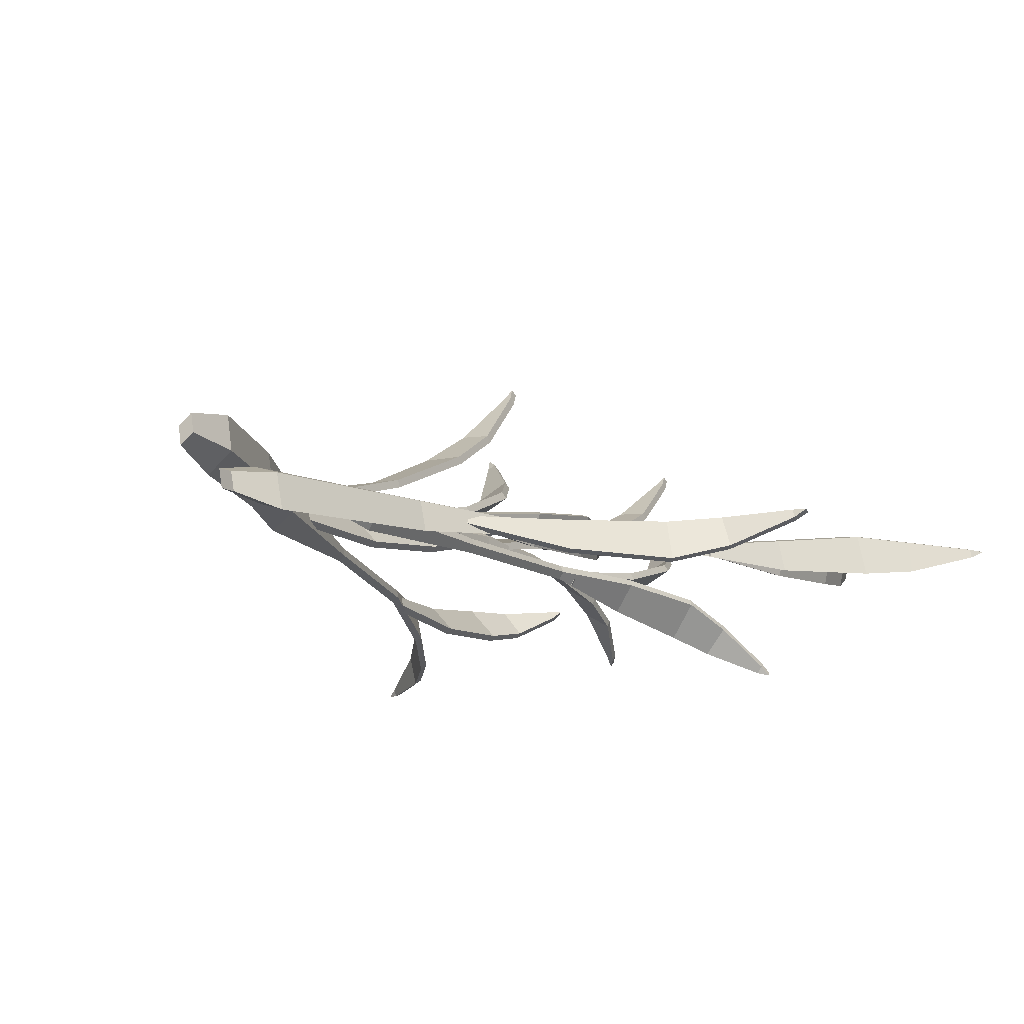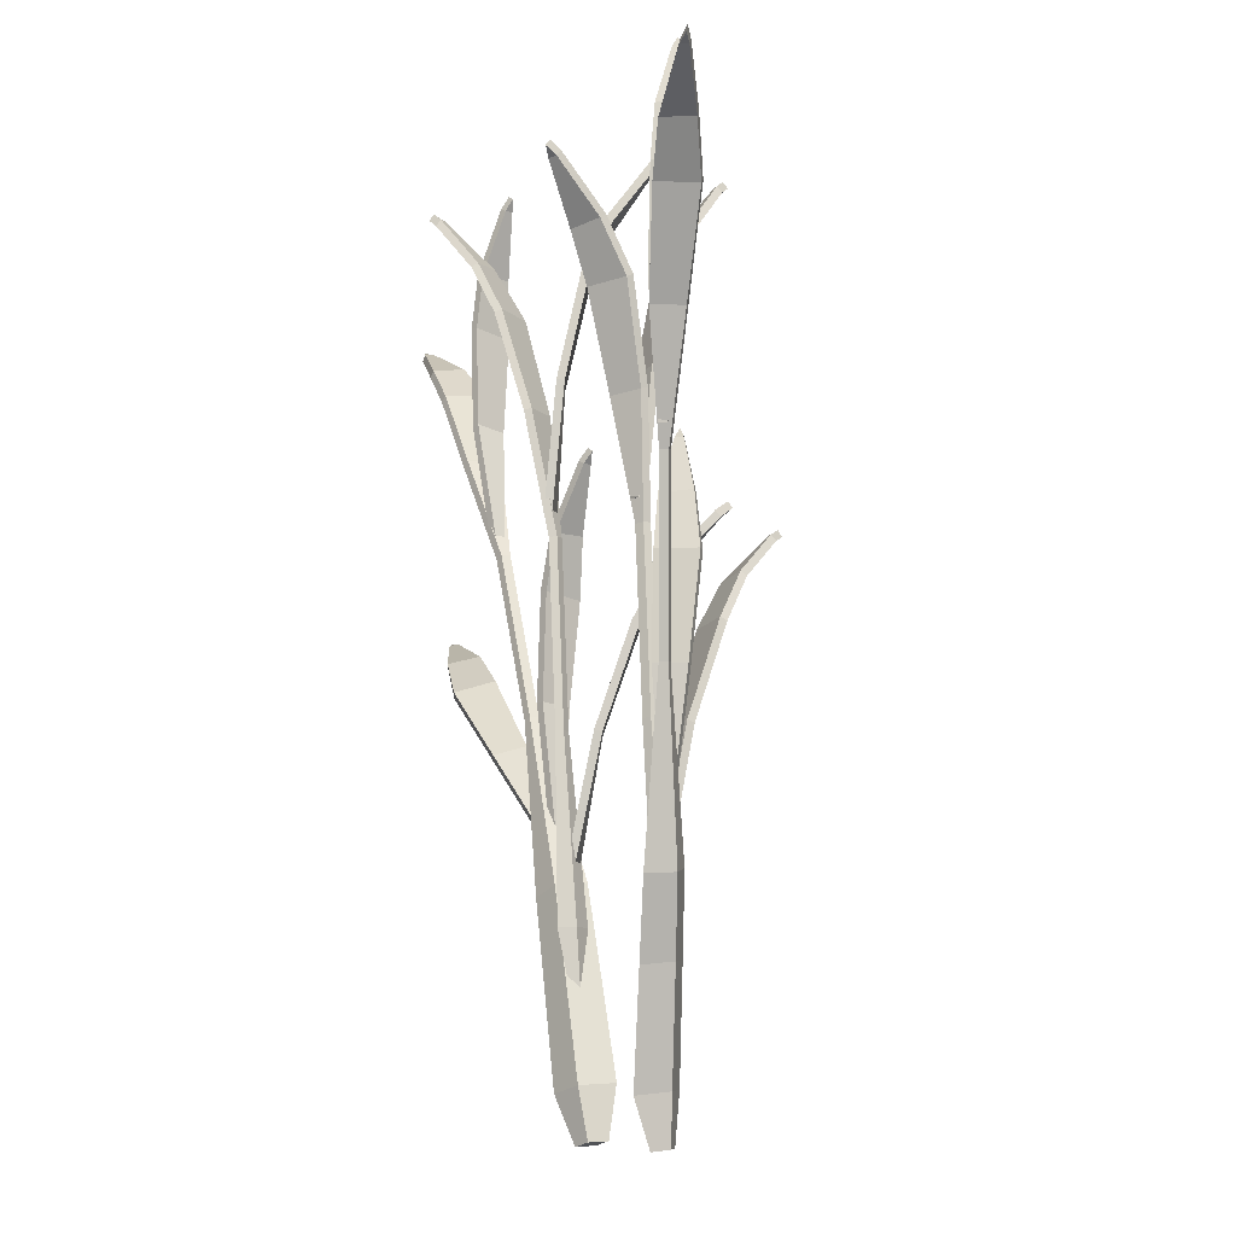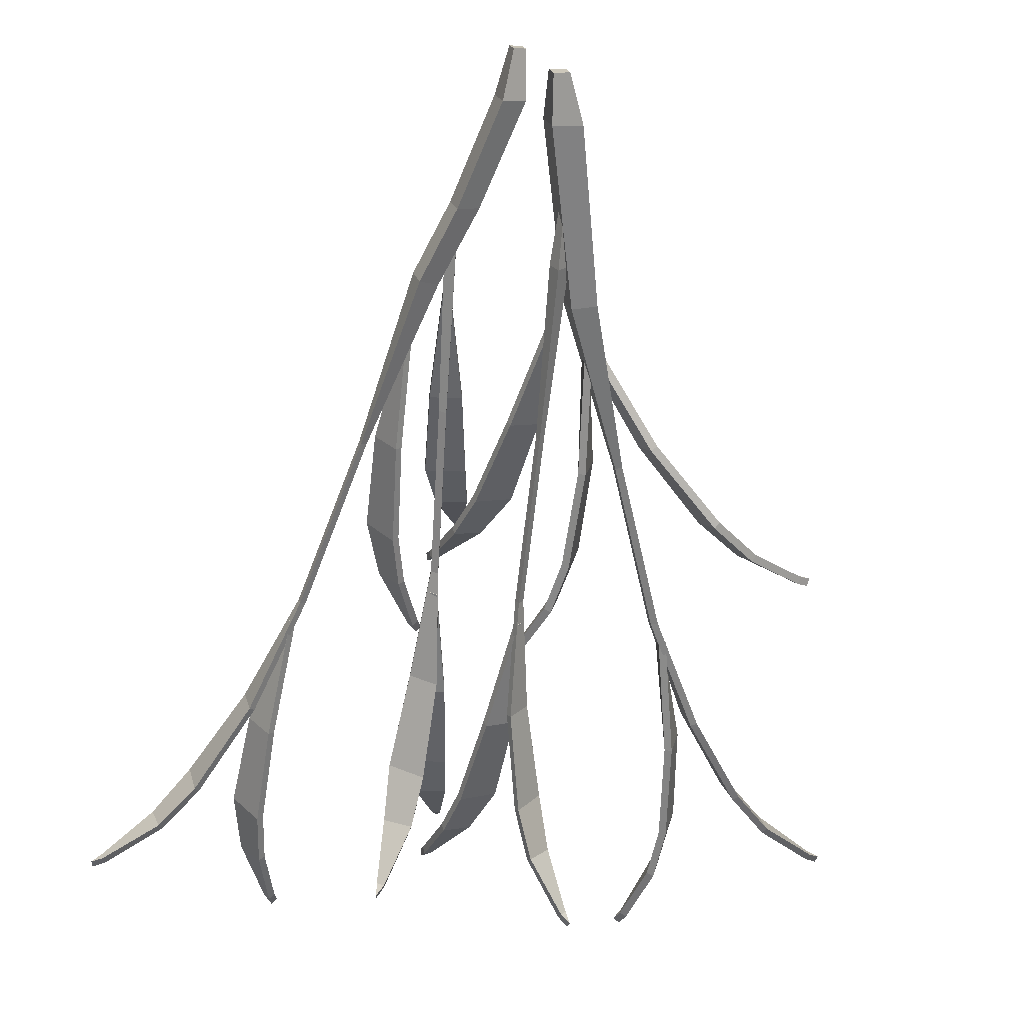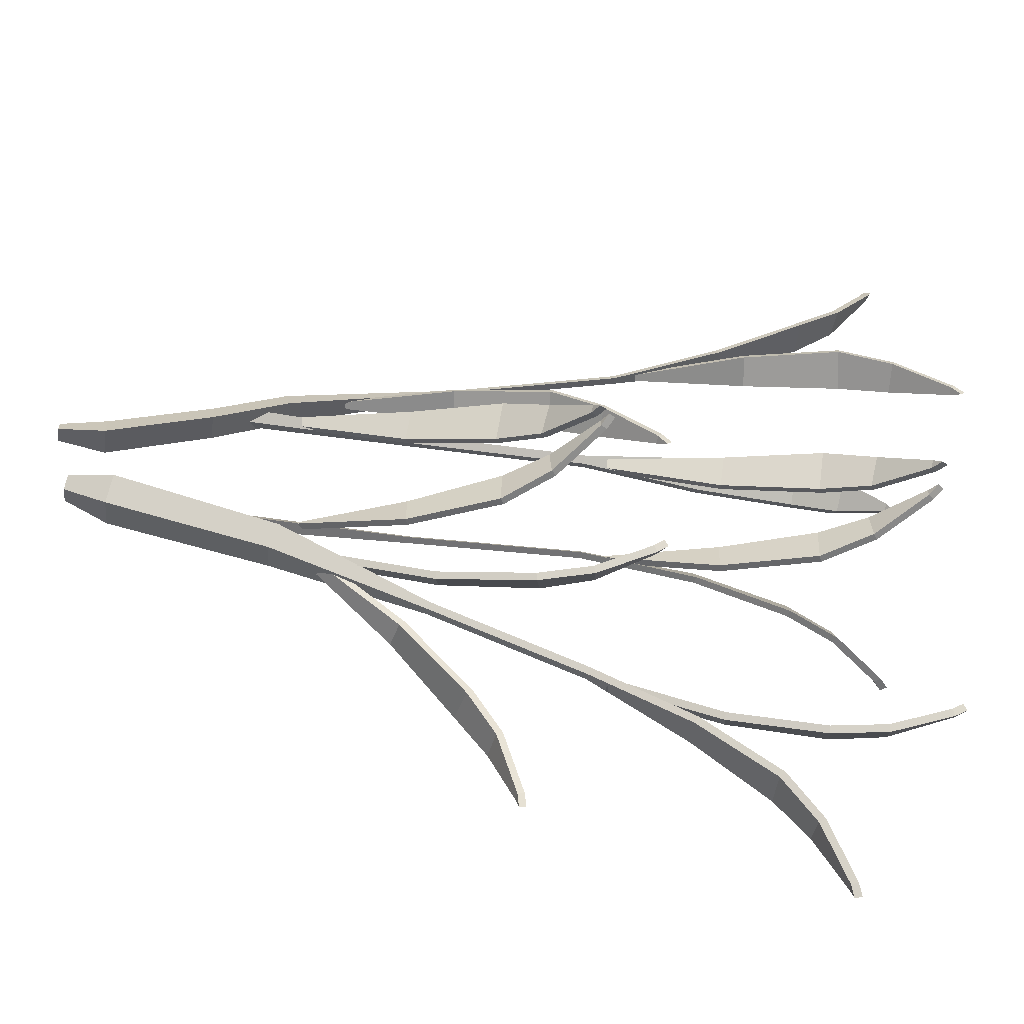
<metadata>
{"format":"obj","ext":"obj","renderer":"f3d","projection":"perspective","resolution":1024,"background":"white","views":[{"elev":-9.1,"azim":29.0,"up":"+Z"},{"elev":-12.8,"azim":-118.6,"up":"+Y"},{"elev":-65.6,"azim":-7.8,"up":"+Z"},{"elev":62.7,"azim":93.4,"up":"+Z"}]}
</metadata>
<code>
o Rice_3_Plane.020
v -0.1644 0.5291 -0.0709
v -0.1336 0.4395 -0.04602
v -0.1707 0.5307 -0.04528
v -0.1353 0.4399 -0.03927
v -0.2016 0.6001 -0.08884
v -0.2096 0.6022 -0.05596
v -0.2276 0.633 -0.09904
v -0.2356 0.6365 -0.07401
v -0.27 0.6654 -0.1076
v -0.2719 0.6662 -0.1008
v -0.2794 0.67 -0.1074
v -0.1 0.3007 -0.02792
v -0.1017 0.3011 -0.02118
v -0.1472 0.5561 -0.06196
v -0.1401 0.4564 -0.05039
v -0.165 0.5543 -0.04258
v -0.1415 0.4569 -0.04358
v -0.1488 0.6403 -0.06076
v -0.1717 0.6378 -0.03597
v -0.1439 0.6852 -0.05422
v -0.1612 0.6858 -0.03435
v -0.1323 0.7365 -0.03366
v -0.1369 0.7366 -0.02846
v -0.1296 0.7461 -0.02707
v -0.1606 0.5319 -0.06712
v -0.1294 0.4415 -0.04204
v -0.1669 0.5337 -0.04154
v -0.1311 0.4419 -0.03529
v -0.1981 0.6039 -0.08537
v -0.2063 0.6062 -0.05261
v -0.2248 0.6377 -0.09608
v -0.2331 0.6415 -0.07129
v -0.2681 0.6709 -0.1054
v -0.2703 0.6719 -0.09881
v -0.2781 0.6759 -0.1058
v -0.09577 0.3022 -0.02387
v -0.09746 0.3027 -0.01713
v -0.1428 0.5564 -0.05755
v -0.1358 0.4572 -0.04602
v -0.1607 0.5546 -0.03817
v -0.1372 0.4578 -0.03921
v -0.1445 0.6395 -0.05641
v -0.1673 0.6372 -0.03159
v -0.1396 0.6832 -0.05011
v -0.1569 0.6842 -0.03015
v -0.1282 0.7334 -0.02992
v -0.1328 0.7337 -0.02464
v -0.1258 0.7424 -0.02362
v -0.07 0.1607 -0.02334
v -0.07585 0.1623 8.8e-05
v -0.05516 0.1661 -0.009272
v -0.06101 0.1678 0.01416
v -0.02454 0.01446 -0.006143
v -0.03069 0.01781 0.02088
v -0.006471 0.01676 0.01008
v -0.01262 0.02011 0.0371
v -0.02125 -0.02308 0.008851
v -0.02453 -0.02129 0.02329
v -0.01159 -0.02185 0.01752
v -0.01488 -0.02006 0.03196
v -0.07191 0.3063 -0.01781
v -0.07516 0.2059 -0.01178
v -0.08993 0.3052 0.001497
v -0.0765 0.2062 -0.00495
v -0.06494 0.39 -0.01195
v -0.08803 0.3885 0.01273
v -0.05542 0.4338 -0.002951
v -0.07266 0.4351 0.01698
v -0.03868 0.4824 0.02038
v -0.04328 0.4827 0.02559
v -0.03506 0.4913 0.02748
v -0.06757 0.3059 -0.0134
v -0.07081 0.2061 -0.007382
v -0.08559 0.3049 0.005908
v -0.07215 0.2064 -0.000549
v -0.06068 0.3886 -0.007657
v -0.08375 0.3873 0.01706
v -0.05139 0.4311 0.001028
v -0.06855 0.4328 0.02106
v -0.03501 0.4787 0.02394
v -0.03954 0.4792 0.02923
v -0.03168 0.487 0.03071
v -0.0132 0.5145 -0.01874
v -0.02418 0.4183 -0.003944
v -0.03609 0.5161 -0.005586
v -0.03021 0.4187 -0.000483
v -0.01417 0.5944 -0.03812
v -0.04349 0.5963 -0.0212
v -0.01901 0.634 -0.05452
v -0.04233 0.6378 -0.0425
v -0.03592 0.6777 -0.0814
v -0.0421 0.6786 -0.07799
v -0.04151 0.6849 -0.08659
v -0.03535 0.2748 -0.004568
v -0.04138 0.2752 -0.00111
v -0.004642 0.5347 0.006282
v -0.02282 0.4366 -0.007018
v -0.03099 0.5367 0.006306
v -0.02869 0.4371 -0.003286
v 0.005403 0.6155 0.02784
v -0.02835 0.618 0.0278
v 0.01022 0.6565 0.04735
v -0.01579 0.6607 0.04872
v 0.009942 0.7007 0.08252
v 0.003067 0.7017 0.0828
v 0.008187 0.7086 0.09128
v -0.01307 0.5159 -0.01278
v -0.02411 0.4187 0.002133
v -0.03594 0.5176 0.00033
v -0.03015 0.4192 0.005591
v -0.01396 0.5967 -0.03245
v -0.04326 0.5989 -0.01566
v -0.01871 0.6374 -0.0494
v -0.04201 0.6417 -0.03766
v -0.03553 0.6823 -0.07714
v -0.04169 0.6834 -0.07404
v -0.04107 0.69 -0.08307
v -0.03532 0.2748 0.001523
v -0.04136 0.2752 0.004982
v -0.005013 0.5334 0.01234
v -0.02311 0.4359 -0.000878
v -0.03136 0.5355 0.01237
v -0.02898 0.4363 0.002854
v 0.004942 0.6132 0.0336
v -0.0288 0.6159 0.03363
v 0.009698 0.6531 0.05255
v -0.0163 0.6576 0.05409
v 0.00937 0.6964 0.08703
v 0.002501 0.6975 0.08743
v 0.007594 0.7038 0.09527
v -0.04556 0.1287 -0.002215
v -0.0548 0.1294 0.003077
v -0.04552 0.1287 0.007108
v -0.05475 0.1294 0.0124
v -0.02357 0.2713 0.02326
v -0.04448 0.176 -0.001088
v -0.04984 0.2742 0.02333
v -0.05038 0.1762 0.002629
v -0.01137 0.3489 0.05382
v -0.04503 0.3523 0.05383
v -0.005542 0.3873 0.07785
v -0.03143 0.3921 0.07949
v -0.004884 0.4272 0.1178
v -0.01173 0.4284 0.1181
v -0.006496 0.4341 0.1273
v -0.02404 0.2694 0.02913
v -0.04486 0.1746 0.004929
v -0.05031 0.2722 0.02921
v -0.05076 0.1748 0.008647
v -0.01195 0.346 0.05929
v -0.0456 0.3496 0.05939
v -0.006222 0.3833 0.08262
v -0.03209 0.3884 0.08448
v -0.00563 0.4224 0.1217
v -0.01246 0.4238 0.1222
v -0.007271 0.4289 0.1308
v 0.2083 0.5155 -0.03067
v 0.1613 0.4298 -0.02355
v 0.2018 0.5177 -0.005127
v 0.1596 0.4304 -0.01681
v 0.2559 0.5825 -0.02869
v 0.2475 0.5852 0.004037
v 0.2865 0.6126 -0.02525
v 0.282 0.6165 0.000602
v 0.3307 0.641 -0.01253
v 0.3292 0.642 -0.005642
v 0.3392 0.6449 -0.007942
v 0.1105 0.2951 -0.02374
v 0.1088 0.2958 -0.01701
v 0.1914 0.5442 -0.031
v 0.1706 0.4459 -0.02427
v 0.1977 0.5417 -0.005445
v 0.1686 0.4467 -0.01762
v 0.2001 0.6279 -0.02908
v 0.2081 0.6246 0.003624
v 0.1968 0.6733 -0.02564
v 0.2026 0.6734 8.9e-05
v 0.1816 0.7262 -0.01304
v 0.1832 0.7262 -0.006266
v 0.177 0.7363 -0.008514
v 0.2034 0.5188 -0.02918
v 0.1559 0.4323 -0.02202
v 0.197 0.5212 -0.003641
v 0.1542 0.433 -0.01529
v 0.2516 0.5866 -0.02727
v 0.2434 0.5896 0.005433
v 0.2831 0.6176 -0.02396
v 0.279 0.6218 0.001816
v 0.3285 0.6468 -0.01148
v 0.3274 0.6479 -0.004665
v 0.3379 0.651 -0.007078
v 0.105 0.2972 -0.02221
v 0.1033 0.2978 -0.01548
v 0.1856 0.545 -0.02919
v 0.1648 0.4473 -0.02247
v 0.1919 0.5426 -0.003633
v 0.1629 0.4481 -0.01582
v 0.1941 0.6277 -0.02733
v 0.2022 0.6246 0.005393
v 0.1909 0.6719 -0.02406
v 0.1967 0.6723 0.001721
v 0.176 0.7237 -0.01166
v 0.1775 0.7238 -0.00485
v 0.1717 0.7331 -0.007285
v 0.06914 0.1584 -0.03415
v 0.0633 0.1606 -0.01076
v 0.04998 0.1656 -0.02883
v 0.04414 0.1678 -0.005444
v 0.03703 0.01772 -0.03531
v 0.03085 0.01967 -0.008166
v 0.01417 0.02287 -0.02856
v 0.007977 0.02482 -0.001413
v 0.0219 -0.01888 -0.02658
v 0.0186 -0.01784 -0.01207
v 0.009681 -0.01613 -0.02297
v 0.006374 -0.01509 -0.008465
v 0.0816 0.3035 -0.02823
v 0.07234 0.2035 -0.02149
v 0.08813 0.3018 -0.002681
v 0.0703 0.204 -0.01484
v 0.08043 0.3877 -0.02633
v 0.0888 0.3854 0.006372
v 0.07185 0.4324 -0.02291
v 0.07762 0.4332 0.002827
v 0.05061 0.4832 -0.01032
v 0.05219 0.4833 -0.003539
v 0.04489 0.4926 -0.00579
v 0.07567 0.3036 -0.02642
v 0.06646 0.2042 -0.01969
v 0.0822 0.302 -0.00087
v 0.06442 0.2047 -0.01304
v 0.07453 0.3868 -0.02458
v 0.08289 0.3847 0.008141
v 0.0662 0.4302 -0.02133
v 0.07187 0.4314 0.004459
v 0.04538 0.48 -0.008938
v 0.04688 0.4803 -0.002124
v 0.04001 0.4888 -0.004561
v 0.04981 0.5156 -0.05681
v 0.04354 0.4195 -0.03867
v 0.06376 0.5158 -0.03435
v 0.04723 0.4196 -0.03275
v 0.0672 0.5942 -0.07332
v 0.08503 0.5944 -0.04449
v 0.08287 0.6325 -0.0854
v 0.09795 0.635 -0.06373
v 0.1144 0.6735 -0.1009
v 0.1183 0.674 -0.09501
v 0.1225 0.6799 -0.1028
v 0.04041 0.2757 -0.03403
v 0.04409 0.2758 -0.02812
v 0.03231 0.5374 -0.03887
v 0.0455 0.4377 -0.042
v 0.05556 0.5373 -0.0263
v 0.04891 0.4378 -0.03593
v 0.02074 0.6196 -0.02462
v 0.05053 0.6193 -0.008581
v 0.01104 0.6617 -0.009723
v 0.03355 0.6638 0.003867
v -0.001326 0.7072 0.02138
v 0.004658 0.7077 0.0249
v -0.003214 0.7153 0.02993
v 0.04699 0.5172 -0.05164
v 0.04065 0.4202 -0.03336
v 0.06097 0.5176 -0.02922
v 0.04433 0.4203 -0.02744
v 0.06455 0.5967 -0.06844
v 0.08244 0.5973 -0.03972
v 0.0805 0.6362 -0.08103
v 0.09572 0.639 -0.05962
v 0.1125 0.6782 -0.09738
v 0.1165 0.679 -0.09172
v 0.1209 0.6853 -0.09995
v 0.03749 0.2759 -0.02869
v 0.04118 0.276 -0.02278
v 0.02965 0.5364 -0.03337
v 0.04278 0.4372 -0.03646
v 0.05289 0.5363 -0.0208
v 0.04619 0.4374 -0.03039
v 0.0182 0.6176 -0.01934
v 0.04796 0.6174 -0.00324
v 0.008717 0.6585 -0.004904
v 0.03116 0.6609 0.008834
v -0.003361 0.703 0.02561
v 0.00257 0.7036 0.02924
v -0.005033 0.7106 0.03371
v 0.03488 0.1335 -0.0345
v 0.04322 0.1337 -0.02111
v 0.02828 0.134 -0.0224
v 0.03662 0.1343 -0.009011
v 0.01657 0.2744 -0.01517
v 0.03765 0.1767 -0.02671
v 0.03981 0.275 -0.002598
v 0.04107 0.1765 -0.02064
v -0.001458 0.3539 0.005965
v 0.02833 0.3546 0.022
v -0.01442 0.3936 0.02435
v 0.007912 0.3964 0.03813
v -0.03024 0.4352 0.05917
v -0.0243 0.4358 0.06274
v -0.03273 0.4424 0.06836
v 0.01402 0.2727 -0.009788
v 0.035 0.1755 -0.02124
v 0.03725 0.2733 0.002791
v 0.03842 0.1754 -0.01517
v -0.003803 0.3512 0.01105
v 0.02594 0.3521 0.02716
v -0.01645 0.3898 0.02887
v 0.005781 0.3929 0.04283
v -0.03192 0.4305 0.06302
v -0.02604 0.4313 0.06671
v -0.03415 0.4372 0.07174
v 0.03263 0.08831 -0.02527
v 0.03706 0.08844 -0.01817
v 0.02913 0.08859 -0.01886
v 0.03355 0.08872 -0.01175
v 0.1217 0.2785 -0.01636
v 0.06206 0.1975 -0.0193
v 0.1291 0.2705 -0.04043
v 0.06671 0.194 -0.02319
v 0.1805 0.3387 -0.0142
v 0.1898 0.3284 -0.04502
v 0.2173 0.3654 -0.009961
v 0.2269 0.3587 -0.03361
v 0.2697 0.3859 -0.004742
v 0.2721 0.3841 -0.01101
v 0.2814 0.3878 -0.004369
v 0.1259 0.2746 -0.01406
v 0.06668 0.194 -0.017
v 0.1334 0.2666 -0.03813
v 0.07132 0.1906 -0.02089
v 0.184 0.3342 -0.01191
v 0.1935 0.3239 -0.04272
v 0.2197 0.3601 -0.007732
v 0.2296 0.3536 -0.03135
v 0.2711 0.3801 -0.002656
v 0.2737 0.3784 -0.008897
v 0.2822 0.3819 -0.002409
v -0.03108 0.1033 0.000742
v -0.04816 0.1011 -0.01454
v -0.05414 0.1041 0.01069
v -0.03706 0.1063 0.026
f 1 2 4 3
f 1 3 6 5
f 5 6 8 7
f 7 8 10 9
f 9 10 11
f 4 2 12 13
f 14 15 17 16
f 14 16 19 18
f 18 19 21 20
f 20 21 23 22
f 22 23 24
f 25 27 28 26
f 25 29 30 27
f 29 31 32 30
f 31 33 34 32
f 33 35 34
f 28 37 36 26
f 38 40 41 39
f 38 42 43 40
f 42 44 45 43
f 44 46 47 45
f 46 48 47
f 2 1 25 26
f 3 4 28 27
f 1 5 29 25
f 6 3 27 30
f 5 7 31 29
f 8 6 30 32
f 7 9 33 31
f 10 8 32 34
f 9 11 35 33
f 11 10 34 35
f 13 12 49 50
f 4 13 37 28
f 12 2 26 36
f 15 14 38 39
f 17 15 39 41
f 16 17 41 40
f 14 18 42 38
f 19 16 40 43
f 18 20 44 42
f 21 19 43 45
f 20 22 46 44
f 23 21 45 47
f 22 24 48 46
f 24 23 47 48
f 51 52 342 339
f 36 37 52 51
f 12 36 51 49
f 37 13 50 52
f 54 53 57 58
f 52 50 341 342
f 49 51 339 340
f 58 57 59 60
f 56 54 58 60
f 55 56 60 59
f 53 55 59 57
f 61 62 64 63
f 61 63 66 65
f 65 66 68 67
f 67 68 70 69
f 69 70 71
f 72 74 75 73
f 72 76 77 74
f 76 78 79 77
f 78 80 81 79
f 80 82 81
f 62 61 72 73
f 64 62 73 75
f 63 64 75 74
f 61 65 76 72
f 66 63 74 77
f 65 67 78 76
f 68 66 77 79
f 67 69 80 78
f 70 68 79 81
f 69 71 82 80
f 71 70 81 82
f 83 84 86 85
f 83 85 88 87
f 87 88 90 89
f 89 90 92 91
f 91 92 93
f 86 84 94 95
f 96 97 99 98
f 96 98 101 100
f 100 101 103 102
f 102 103 105 104
f 104 105 106
f 107 109 110 108
f 107 111 112 109
f 111 113 114 112
f 113 115 116 114
f 115 117 116
f 110 119 118 108
f 120 122 123 121
f 120 124 125 122
f 124 126 127 125
f 126 128 129 127
f 128 130 129
f 84 83 107 108
f 85 86 110 109
f 83 87 111 107
f 88 85 109 112
f 87 89 113 111
f 90 88 112 114
f 89 91 115 113
f 92 90 114 116
f 91 93 117 115
f 93 92 116 117
f 95 94 131 132
f 86 95 119 110
f 94 84 108 118
f 97 96 120 121
f 99 97 121 123
f 98 99 123 122
f 96 100 124 120
f 101 98 122 125
f 100 102 126 124
f 103 101 125 127
f 102 104 128 126
f 105 103 127 129
f 104 106 130 128
f 106 105 129 130
f 118 119 134 133
f 94 118 133 131
f 119 95 132 134
f 135 136 138 137
f 135 137 140 139
f 139 140 142 141
f 141 142 144 143
f 143 144 145
f 146 148 149 147
f 146 150 151 148
f 150 152 153 151
f 152 154 155 153
f 154 156 155
f 136 135 146 147
f 138 136 147 149
f 137 138 149 148
f 135 139 150 146
f 140 137 148 151
f 139 141 152 150
f 142 140 151 153
f 141 143 154 152
f 144 142 153 155
f 143 145 156 154
f 145 144 155 156
f 157 159 160 158
f 157 161 162 159
f 161 163 164 162
f 163 165 166 164
f 165 167 166
f 160 169 168 158
f 170 172 173 171
f 170 174 175 172
f 174 176 177 175
f 176 178 179 177
f 178 180 179
f 181 182 184 183
f 181 183 186 185
f 185 186 188 187
f 187 188 190 189
f 189 190 191
f 184 182 192 193
f 194 195 197 196
f 194 196 199 198
f 198 199 201 200
f 200 201 203 202
f 202 203 204
f 158 182 181 157
f 159 183 184 160
f 157 181 185 161
f 162 186 183 159
f 161 185 187 163
f 164 188 186 162
f 163 187 189 165
f 166 190 188 164
f 165 189 191 167
f 167 191 190 166
f 169 206 205 168
f 160 184 193 169
f 168 192 182 158
f 171 195 194 170
f 173 197 195 171
f 172 196 197 173
f 170 194 198 174
f 175 199 196 172
f 174 198 200 176
f 177 201 199 175
f 176 200 202 178
f 179 203 201 177
f 178 202 204 180
f 180 204 203 179
f 205 209 211 207
f 192 207 208 193
f 168 205 207 192
f 193 208 206 169
f 210 214 213 209
f 206 210 209 205
f 208 212 210 206
f 207 211 212 208
f 214 216 215 213
f 212 216 214 210
f 211 215 216 212
f 209 213 215 211
f 217 219 220 218
f 217 221 222 219
f 221 223 224 222
f 223 225 226 224
f 225 227 226
f 228 229 231 230
f 228 230 233 232
f 232 233 235 234
f 234 235 237 236
f 236 237 238
f 218 229 228 217
f 220 231 229 218
f 219 230 231 220
f 217 228 232 221
f 222 233 230 219
f 221 232 234 223
f 224 235 233 222
f 223 234 236 225
f 226 237 235 224
f 225 236 238 227
f 227 238 237 226
f 239 241 242 240
f 239 243 244 241
f 243 245 246 244
f 245 247 248 246
f 247 249 248
f 242 251 250 240
f 252 254 255 253
f 252 256 257 254
f 256 258 259 257
f 258 260 261 259
f 260 262 261
f 263 264 266 265
f 263 265 268 267
f 267 268 270 269
f 269 270 272 271
f 271 272 273
f 266 264 274 275
f 276 277 279 278
f 276 278 281 280
f 280 281 283 282
f 282 283 285 284
f 284 285 286
f 240 264 263 239
f 241 265 266 242
f 239 263 267 243
f 244 268 265 241
f 243 267 269 245
f 246 270 268 244
f 245 269 271 247
f 248 272 270 246
f 247 271 273 249
f 249 273 272 248
f 251 288 287 250
f 242 266 275 251
f 250 274 264 240
f 253 277 276 252
f 255 279 277 253
f 254 278 279 255
f 252 276 280 256
f 257 281 278 254
f 256 280 282 258
f 259 283 281 257
f 258 282 284 260
f 261 285 283 259
f 260 284 286 262
f 262 286 285 261
f 274 289 290 275
f 250 287 289 274
f 275 290 288 251
f 291 293 294 292
f 291 295 296 293
f 295 297 298 296
f 297 299 300 298
f 299 301 300
f 302 303 305 304
f 302 304 307 306
f 306 307 309 308
f 308 309 311 310
f 310 311 312
f 292 303 302 291
f 294 305 303 292
f 293 304 305 294
f 291 302 306 295
f 296 307 304 293
f 295 306 308 297
f 298 309 307 296
f 297 308 310 299
f 300 311 309 298
f 299 310 312 301
f 301 312 311 300
f 287 313 315 289
f 288 314 313 287
f 290 316 314 288
f 289 315 316 290
f 317 319 320 318
f 317 321 322 319
f 321 323 324 322
f 323 325 326 324
f 325 327 326
f 328 329 331 330
f 328 330 333 332
f 332 333 335 334
f 334 335 337 336
f 336 337 338
f 318 329 328 317
f 320 331 329 318
f 319 330 331 320
f 317 328 332 321
f 322 333 330 319
f 321 332 334 323
f 324 335 333 322
f 323 334 336 325
f 326 337 335 324
f 325 336 338 327
f 327 338 337 326
f 50 49 340 341
f 341 340 53 54
f 340 339 55 53
f 342 341 54 56
f 342 56 55 339

</code>
